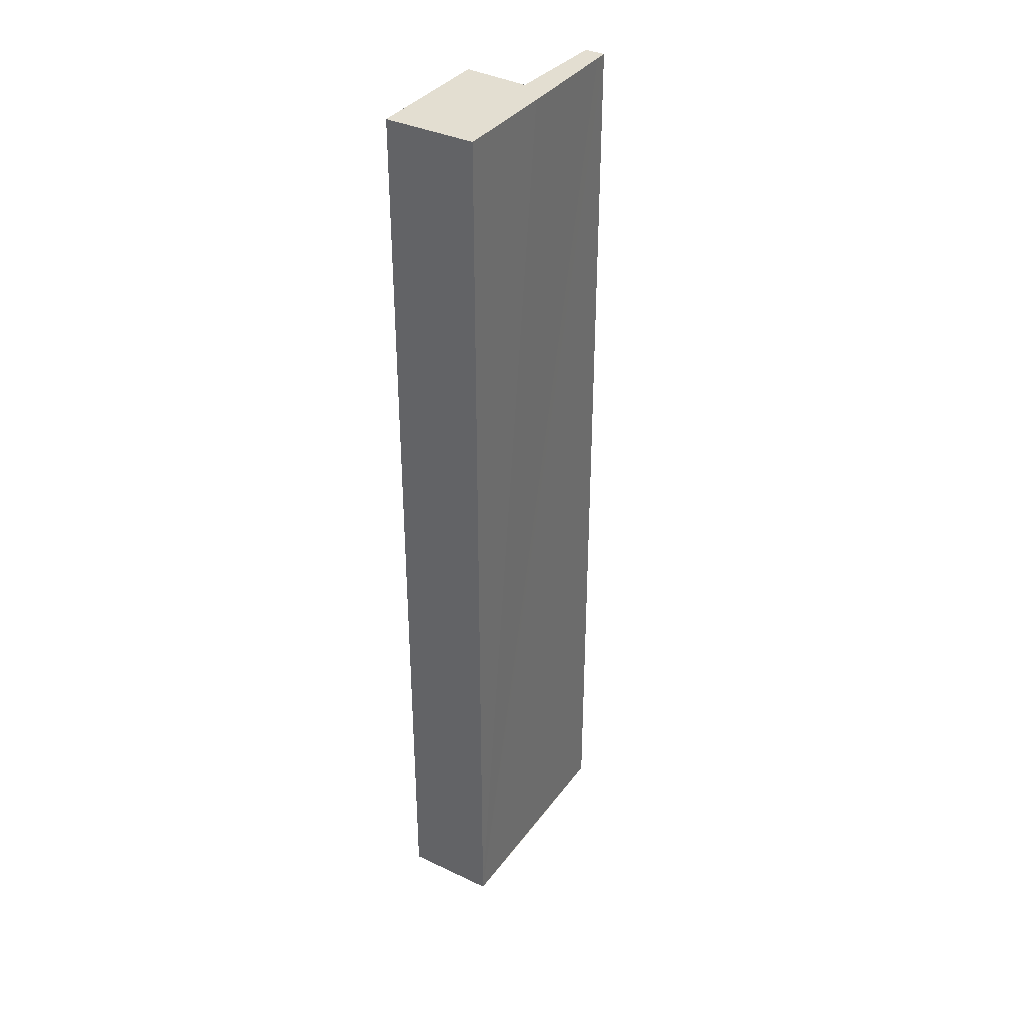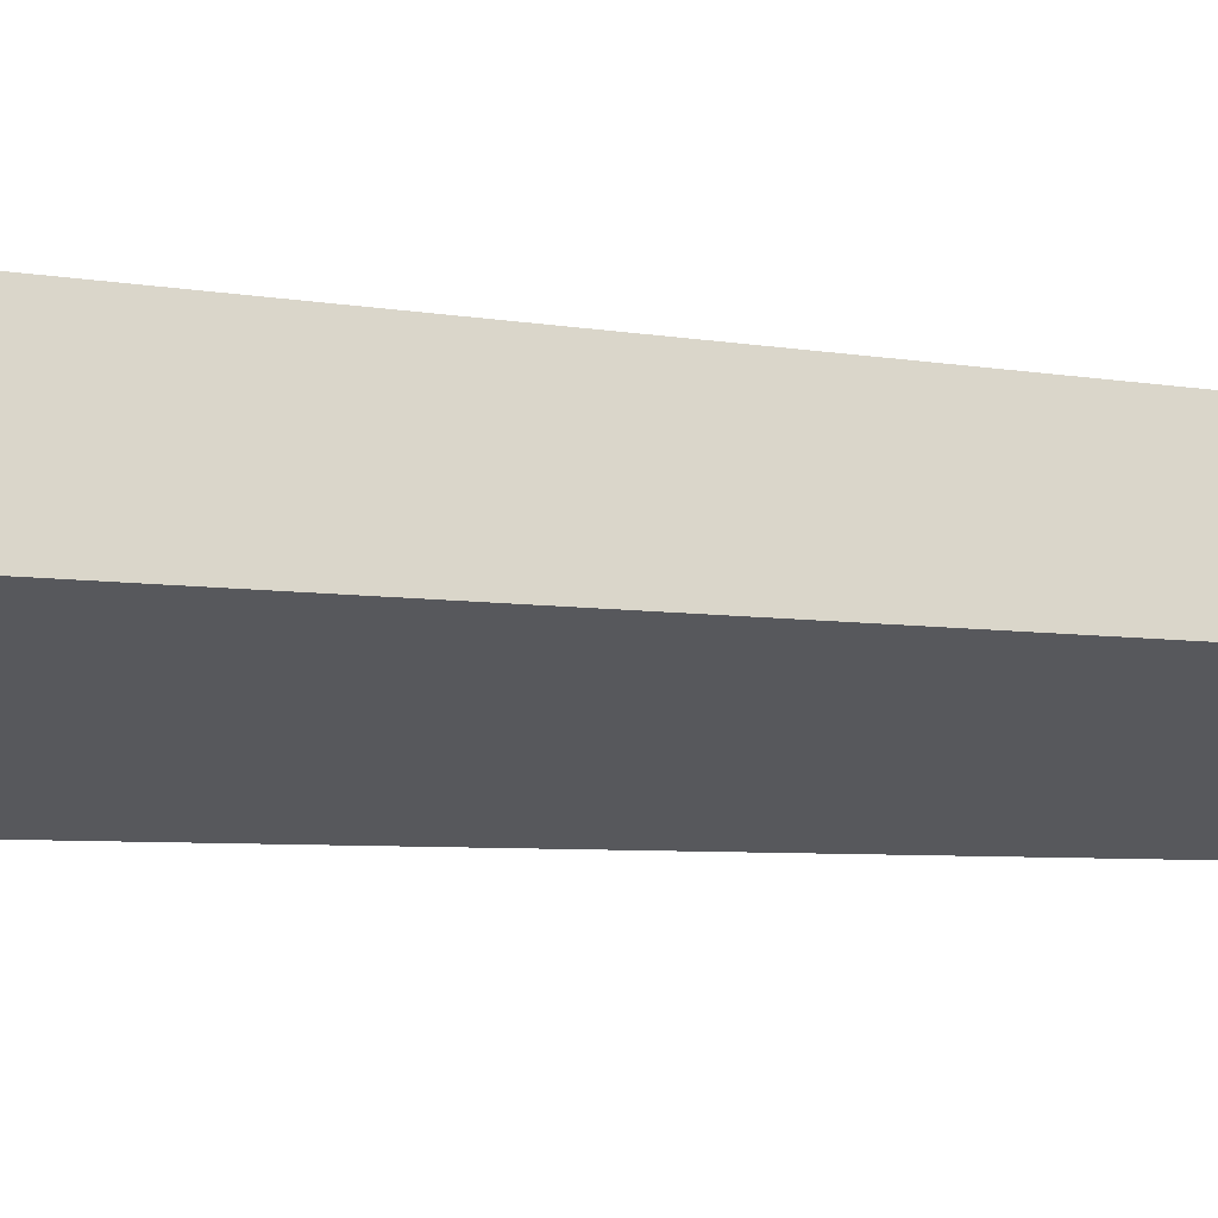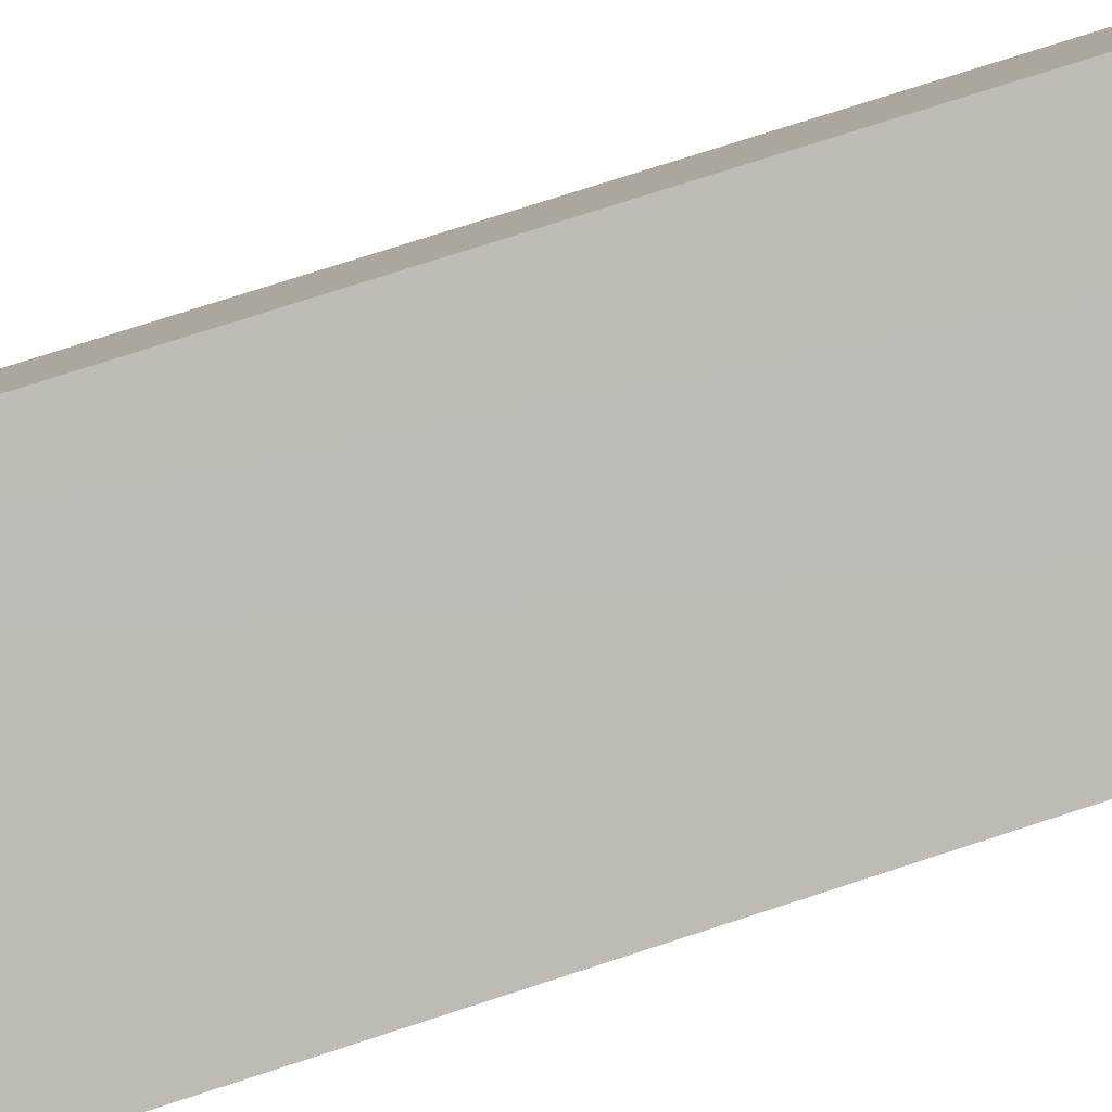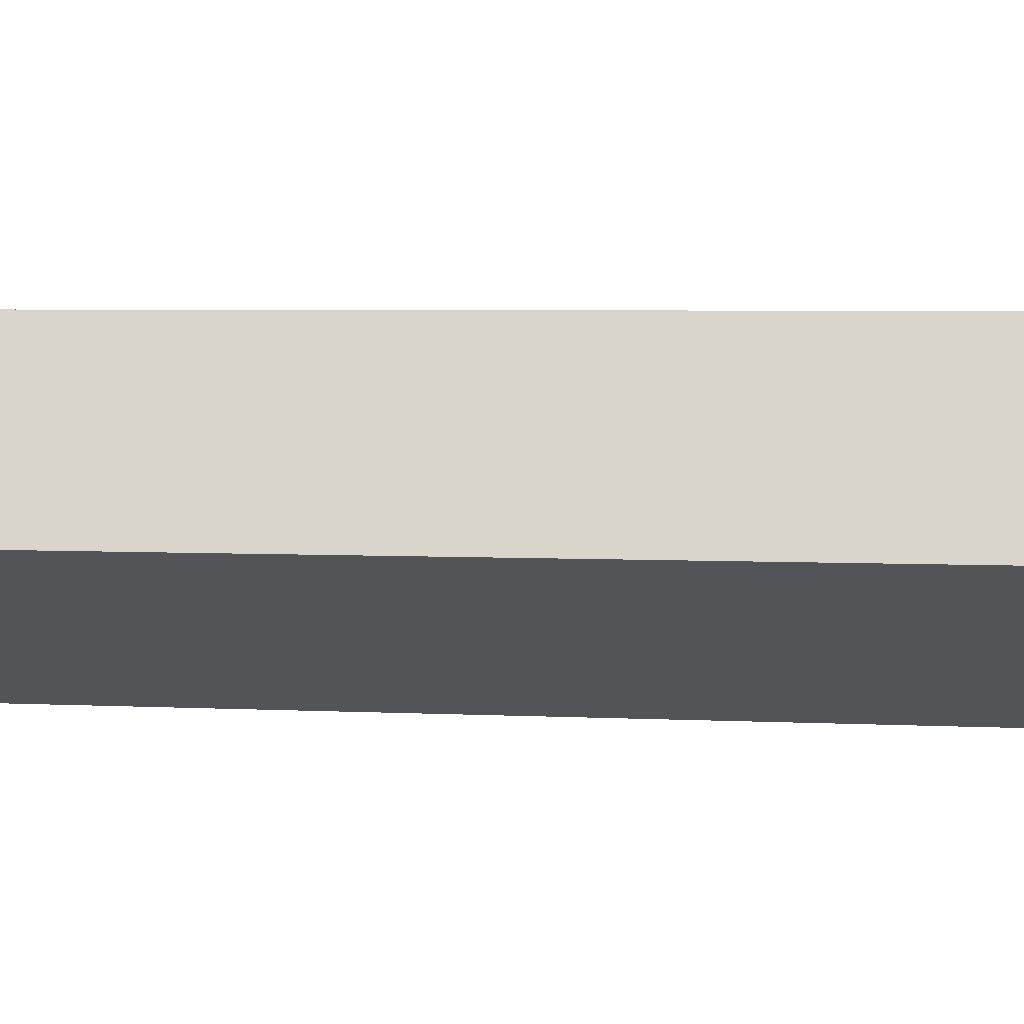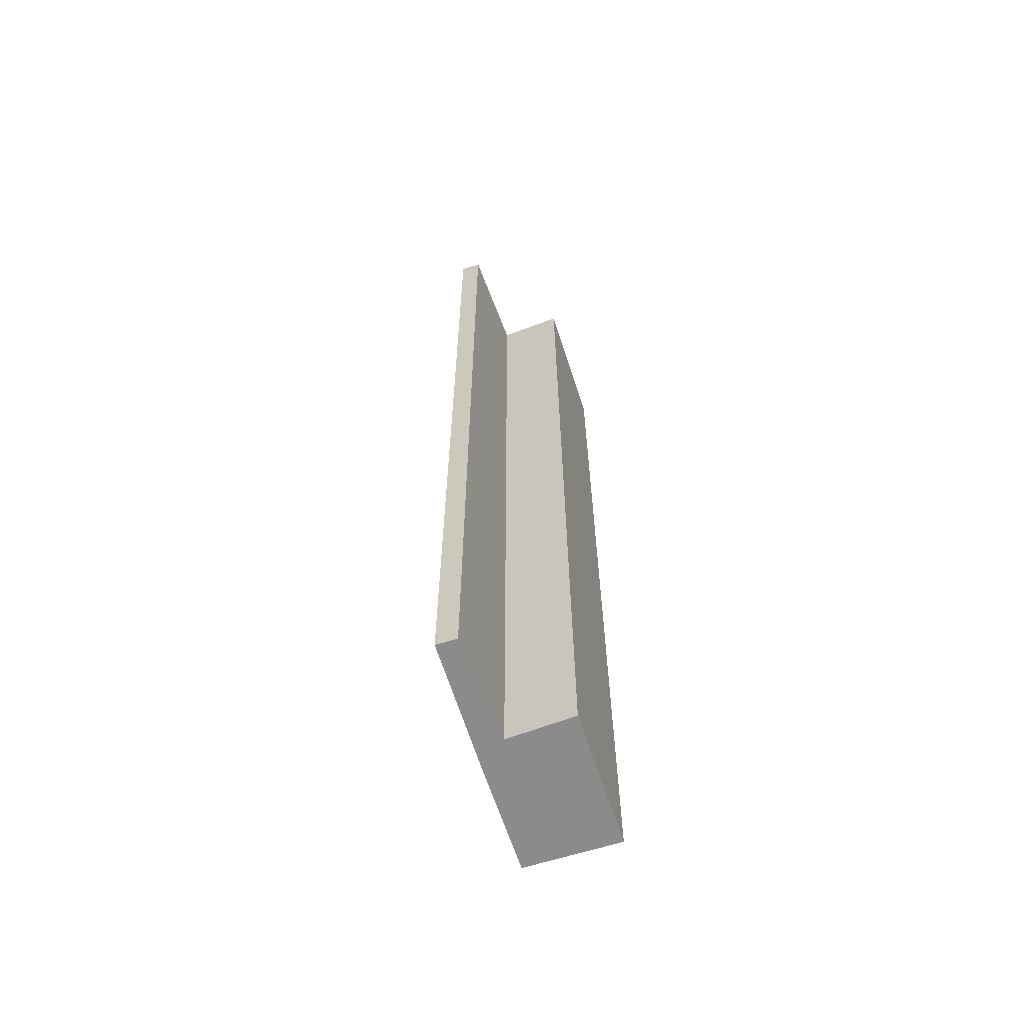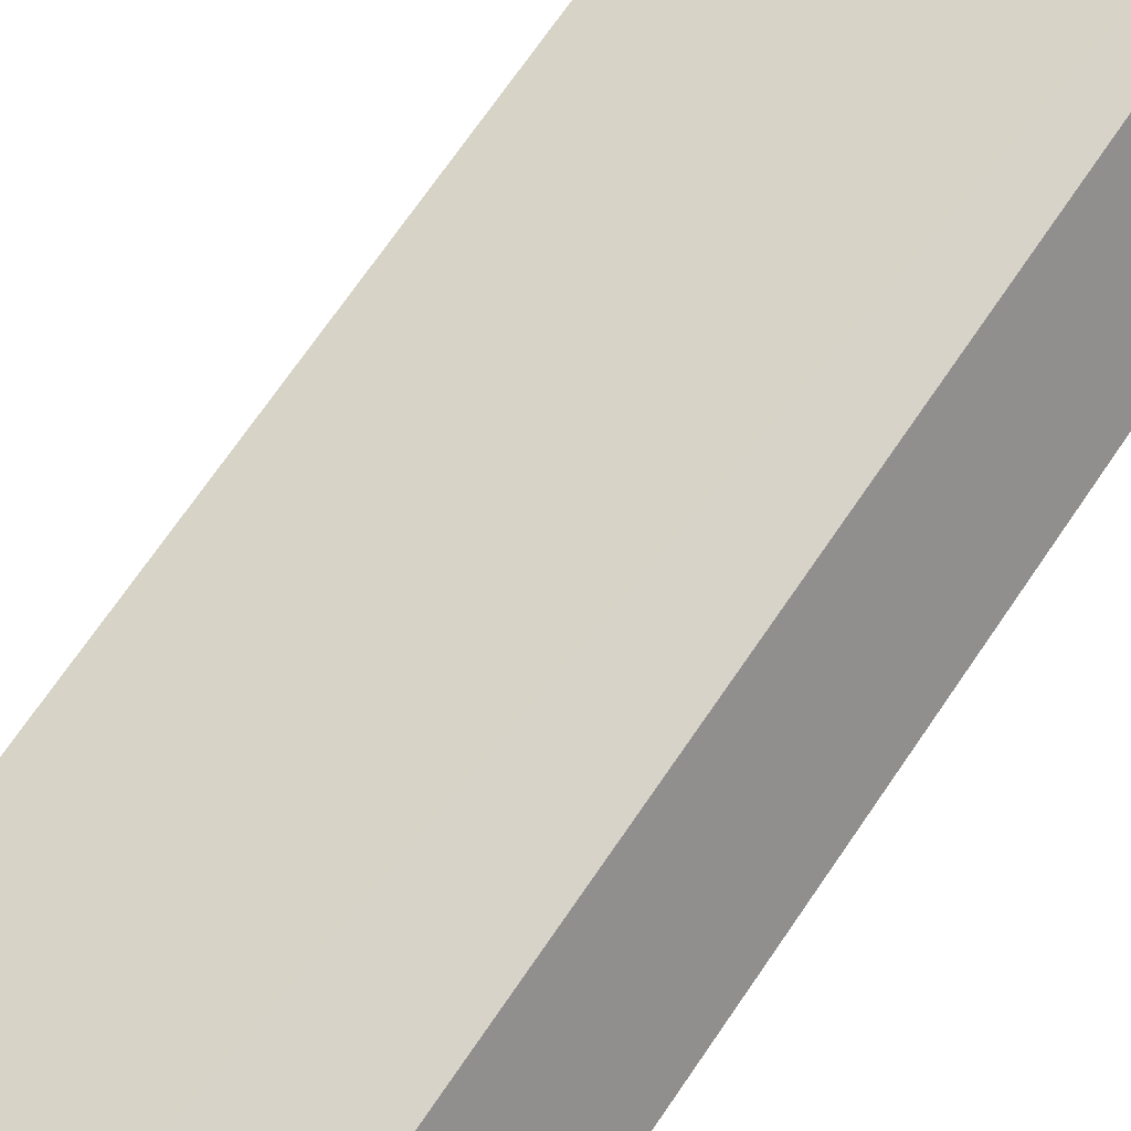
<metadata>
{"format":"obj","ext":"obj","renderer":"f3d","projection":"perspective","resolution":1024,"background":"white","views":[{"elev":36.3,"azim":-30.5,"up":"+Y"},{"elev":-3.1,"azim":-135.3,"up":"+Z"},{"elev":69.3,"azim":71.4,"up":"+Z"},{"elev":2.4,"azim":-73.0,"up":"+Z"},{"elev":-63.8,"azim":135.5,"up":"+Y"},{"elev":64.5,"azim":-146.9,"up":"+Z"}]}
</metadata>
<code>
v  0 15.21 9.316e-16
v  2.334 15.21 -0.044
v  1.902 15.21 -0.99
v  0.685 15.21 1.297
v  2.56 15.21 0.317
v  2.2 15.21 0.51
v  3.656 15.21 -0.647
v  3.991 15.21 -0.45
v  3.84 15.21 -0.731
v  3.819 15.21 -0.358
v  3.991 2.755e-17 -0.45
v  3.84 4.476e-17 -0.731
v  2.334 2.694e-18 -0.044
v  1.902 6.062e-17 -0.99
v  3.656 3.962e-17 -0.647
v  0 0 0
v  0.685 -7.942e-17 1.297
v  3.819 2.192e-17 -0.358
v  2.2 -3.123e-17 0.51
v  2.56 -1.941e-17 0.317
g defaultobject
f 1 2 3
f 2 1 4
f 2 4 5
f 5 4 6
f 7 8 9
f 8 7 2
f 8 2 10
f 10 2 5
f 11 9 8
f 9 11 12
f 13 3 2
f 3 13 14
f 12 7 9
f 7 12 2
f 2 12 13
f 13 12 15
f 14 1 3
f 1 14 16
f 16 4 1
f 4 16 17
f 17 6 4
f 6 17 5
f 5 17 10
f 10 17 8
f 8 17 11
f 11 17 18
f 18 17 19
f 18 19 20
f 14 17 16
f 17 14 19
f 19 14 13
f 19 13 20
f 20 13 15
f 20 15 18
f 18 15 12
f 18 12 11

</code>
